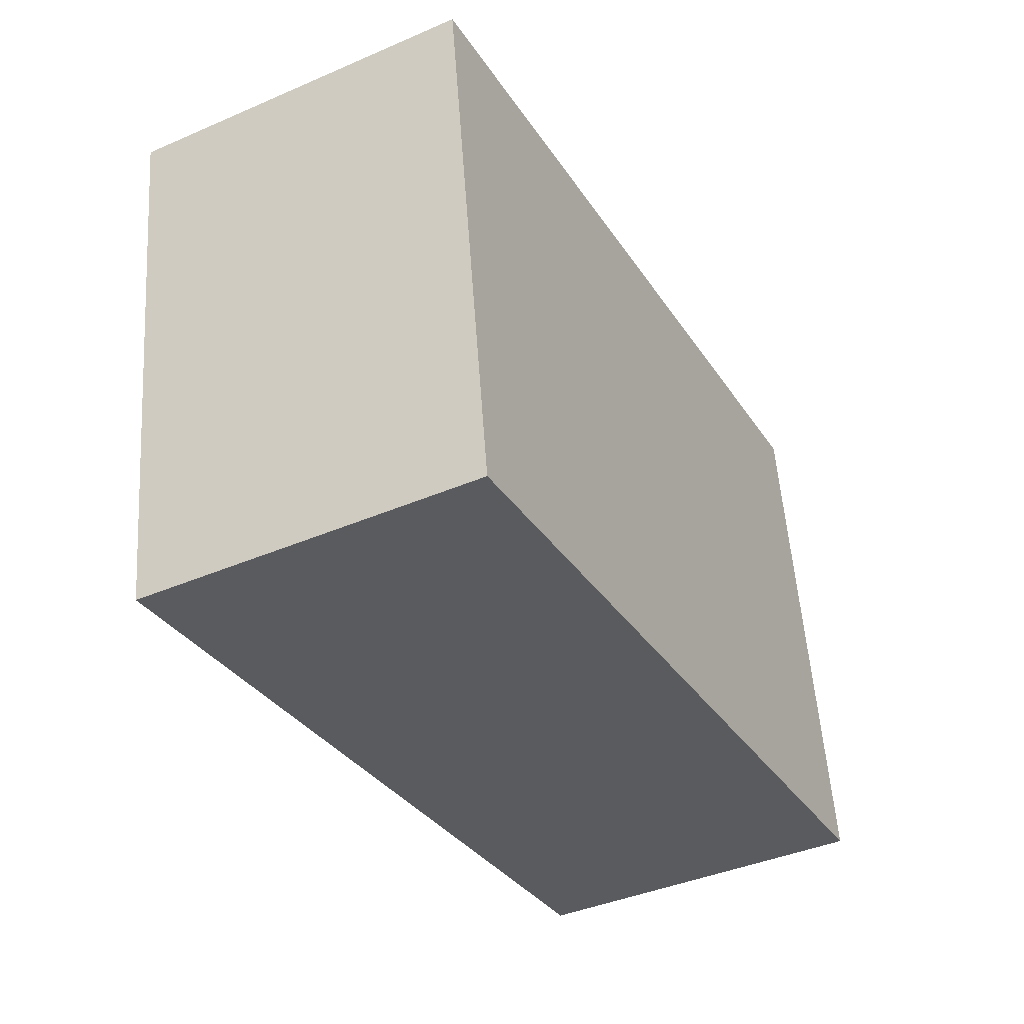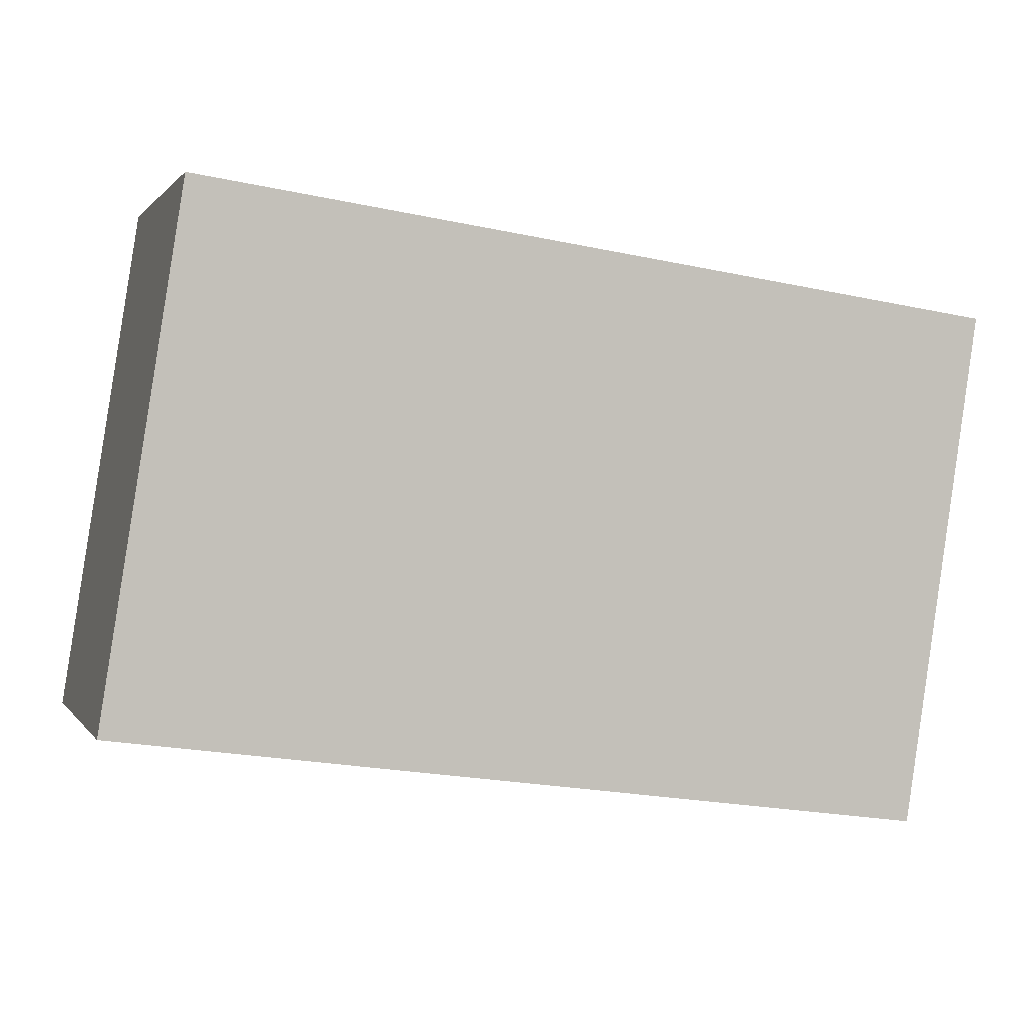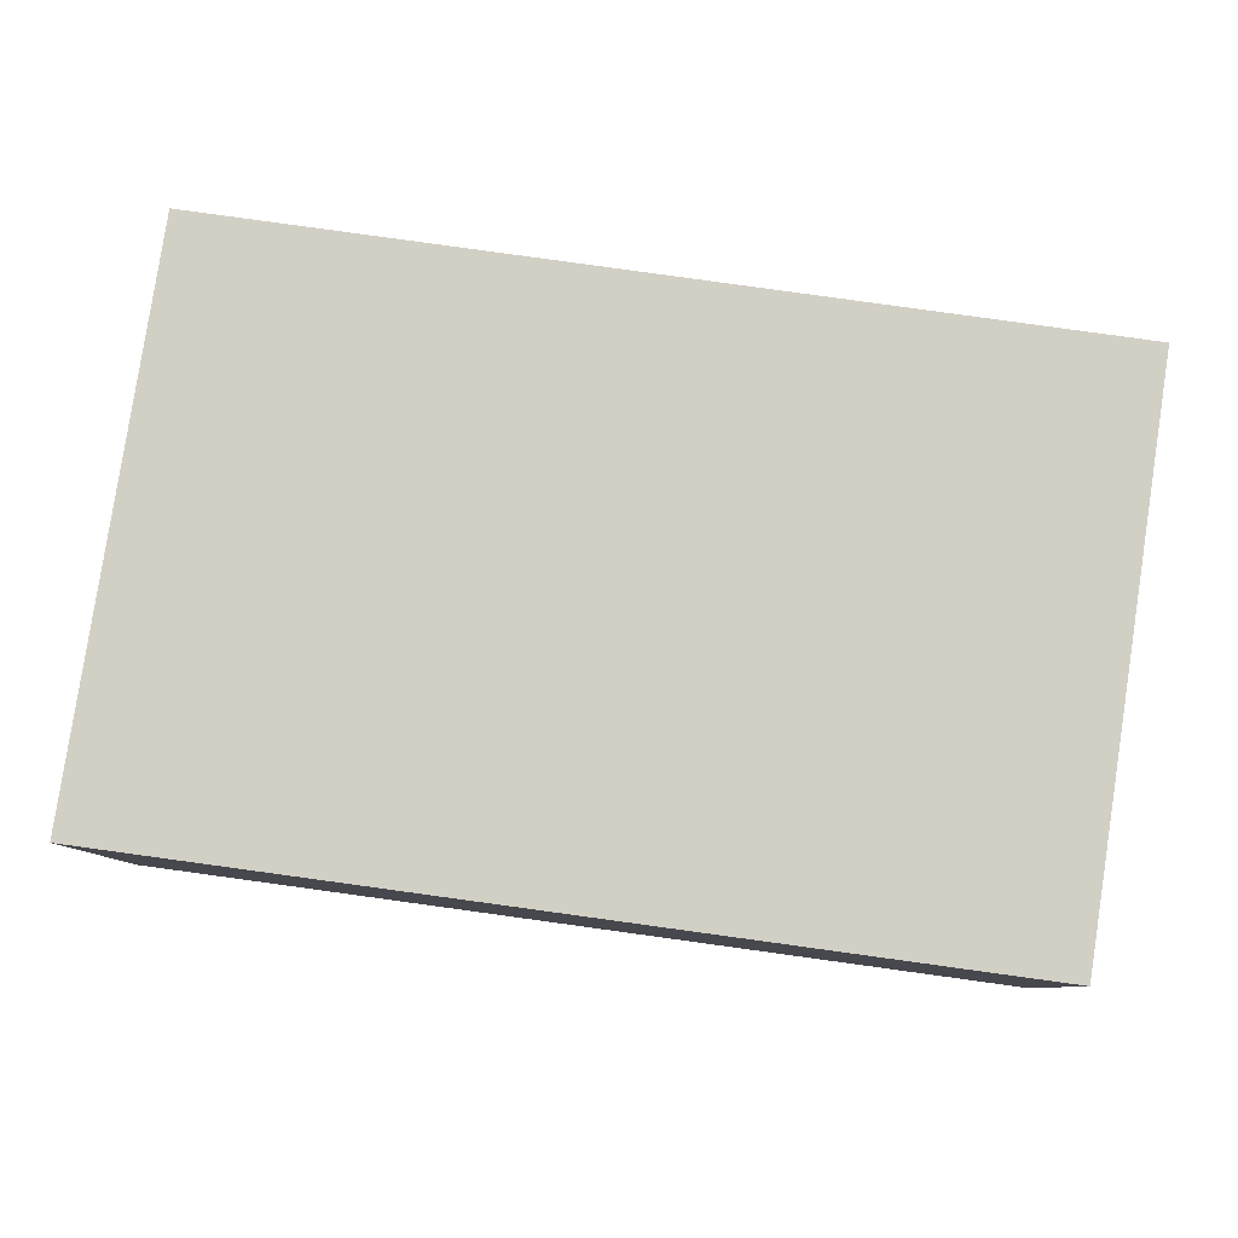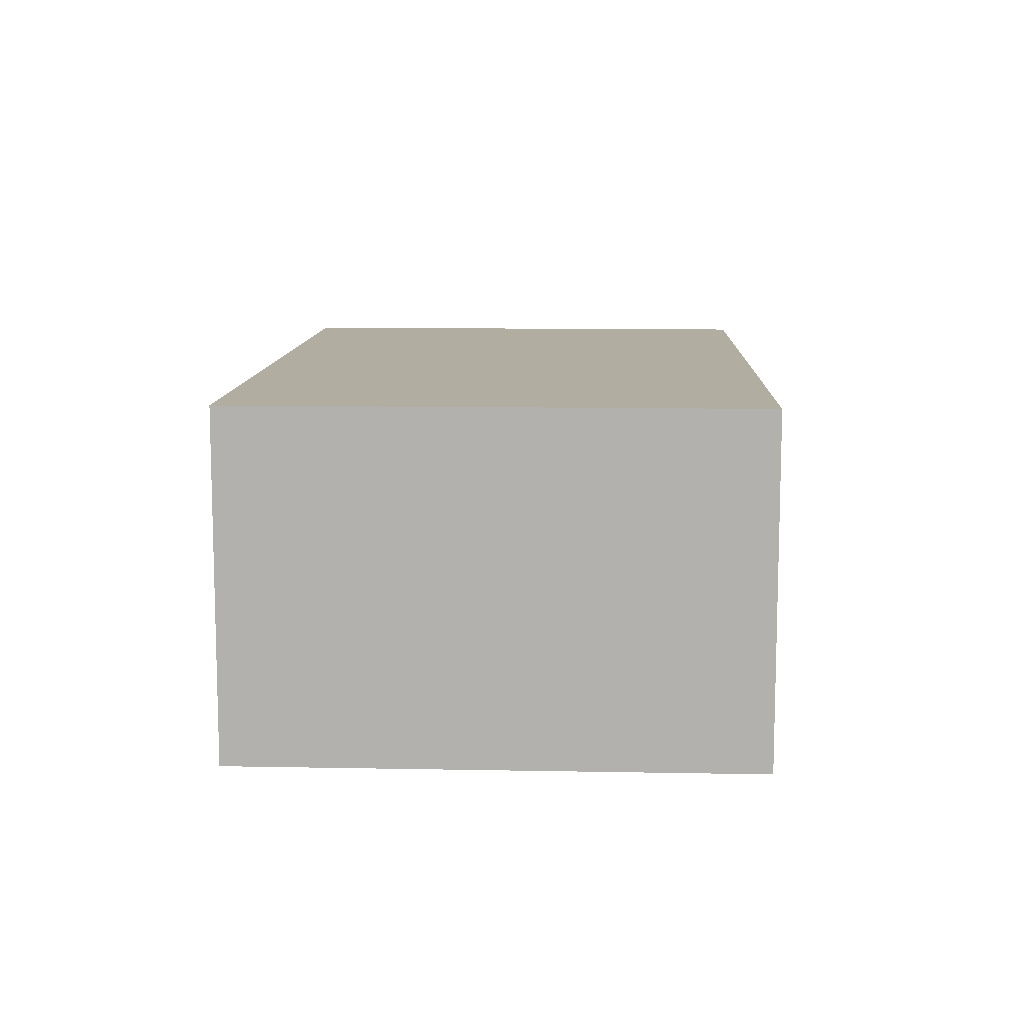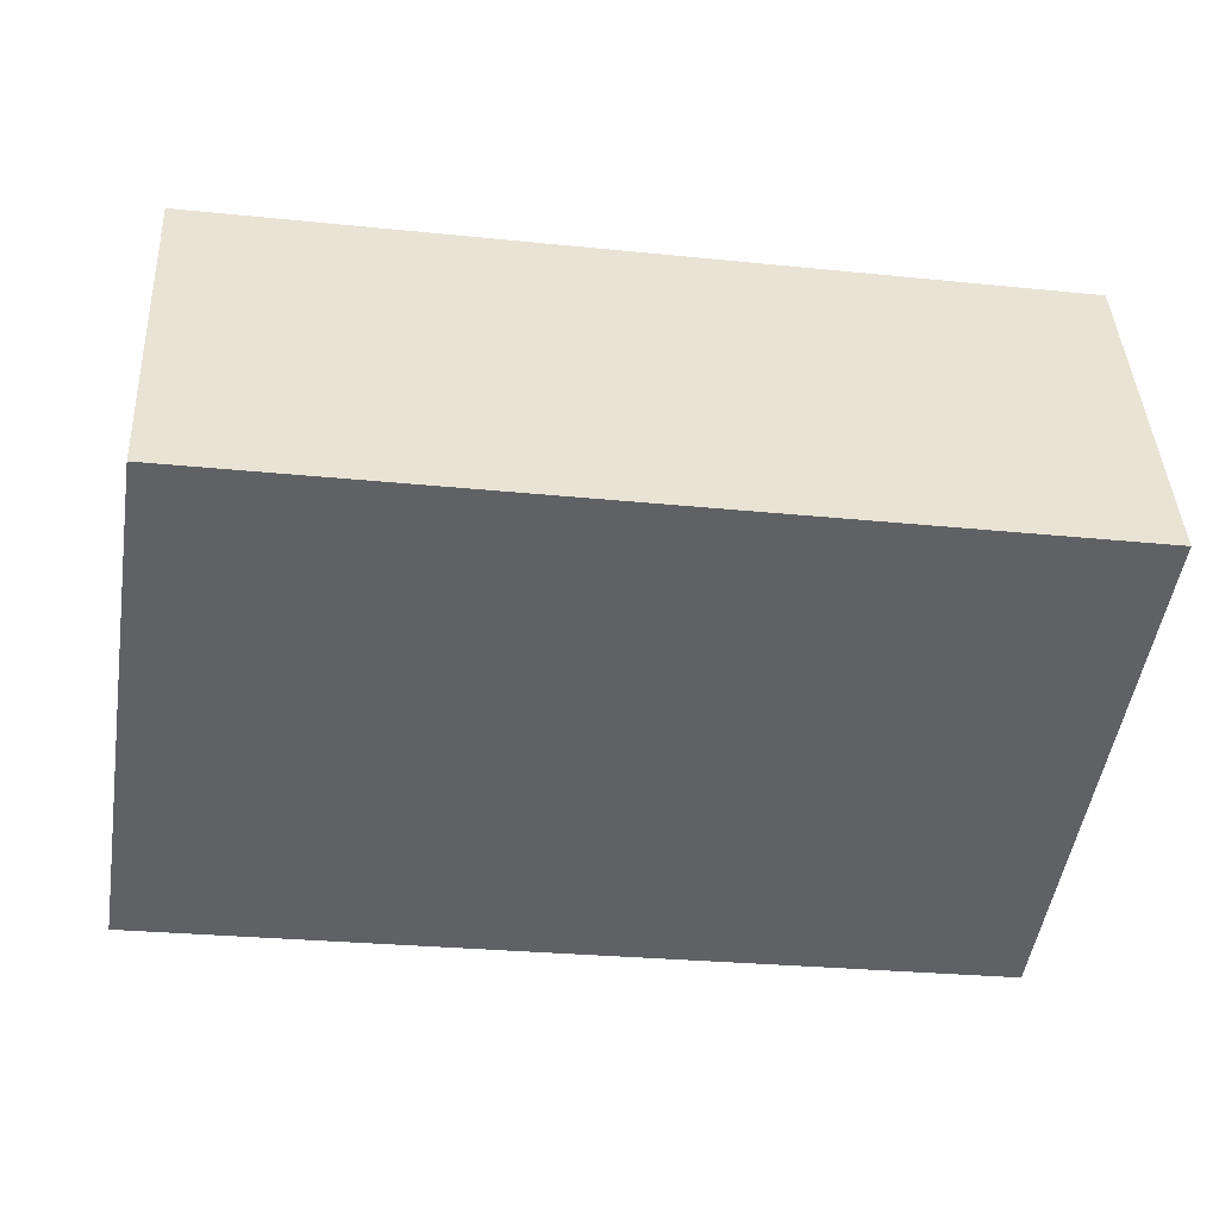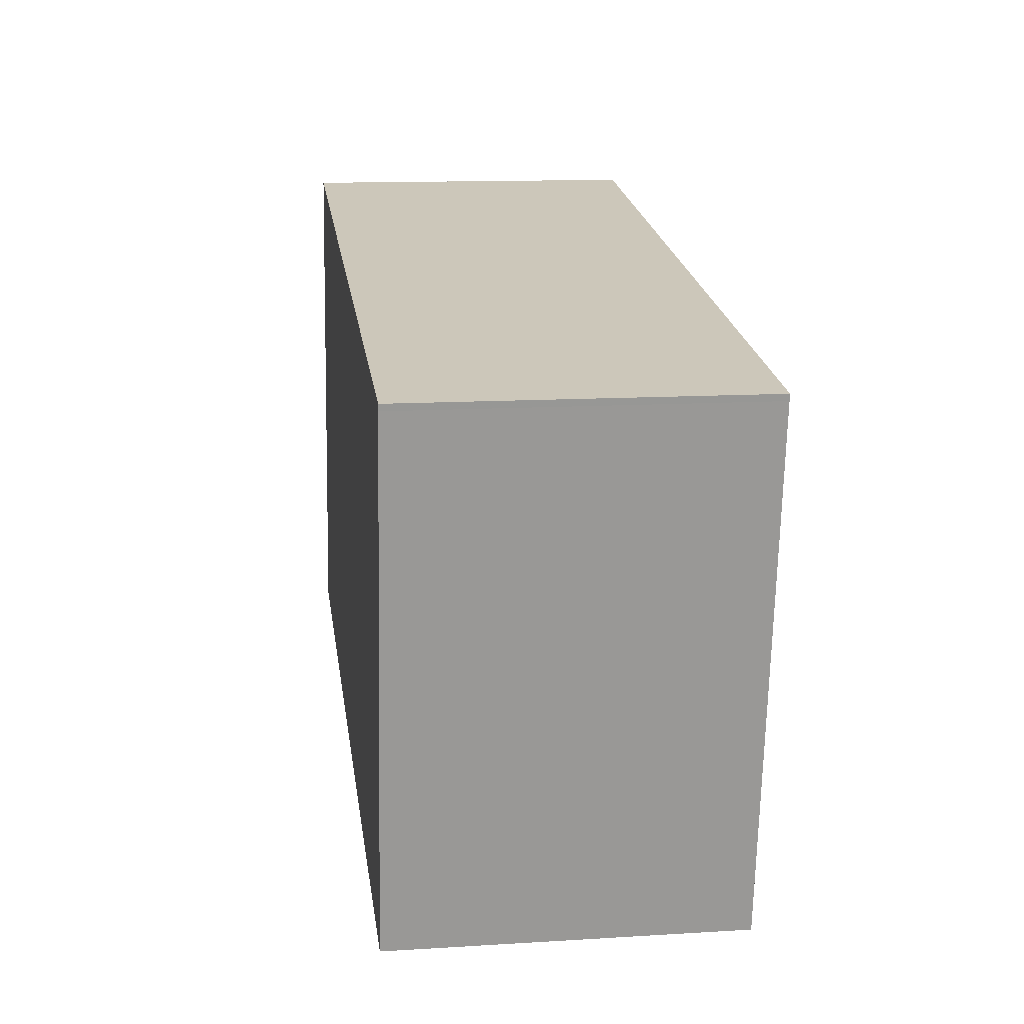
<metadata>
{"format":"obj","ext":"obj","renderer":"f3d","projection":"perspective","resolution":1024,"background":"white","views":[{"elev":-41.0,"azim":-62.3,"up":"+Z"},{"elev":0.8,"azim":162.9,"up":"+Z"},{"elev":-8.4,"azim":-179.2,"up":"+Z"},{"elev":10.3,"azim":-95.8,"up":"+Y"},{"elev":41.7,"azim":177.2,"up":"+Z"},{"elev":13.2,"azim":-97.9,"up":"+Z"}]}
</metadata>
<code>
v  1.002 4.426 -6.642
v  10.49 4.426 1.497
v  11.54 4.426 -5.191
v  0.013 4.426 -0.082
v  0 4.426 2.71e-16
v  11.54 3.179e-16 -5.191
v  1.002 4.067e-16 -6.642
v  0.013 5.021e-18 -0.082
v  0 0 0
v  10.49 -9.166e-17 1.497
g defaultobject
f 1 2 3
f 2 1 4
f 2 4 5
f 6 1 3
f 1 6 7
f 7 4 1
f 4 7 8
f 4 8 5
f 5 8 9
f 9 2 5
f 2 9 10
f 10 3 2
f 3 10 6
f 10 7 6
f 7 10 8
f 8 10 9

</code>
